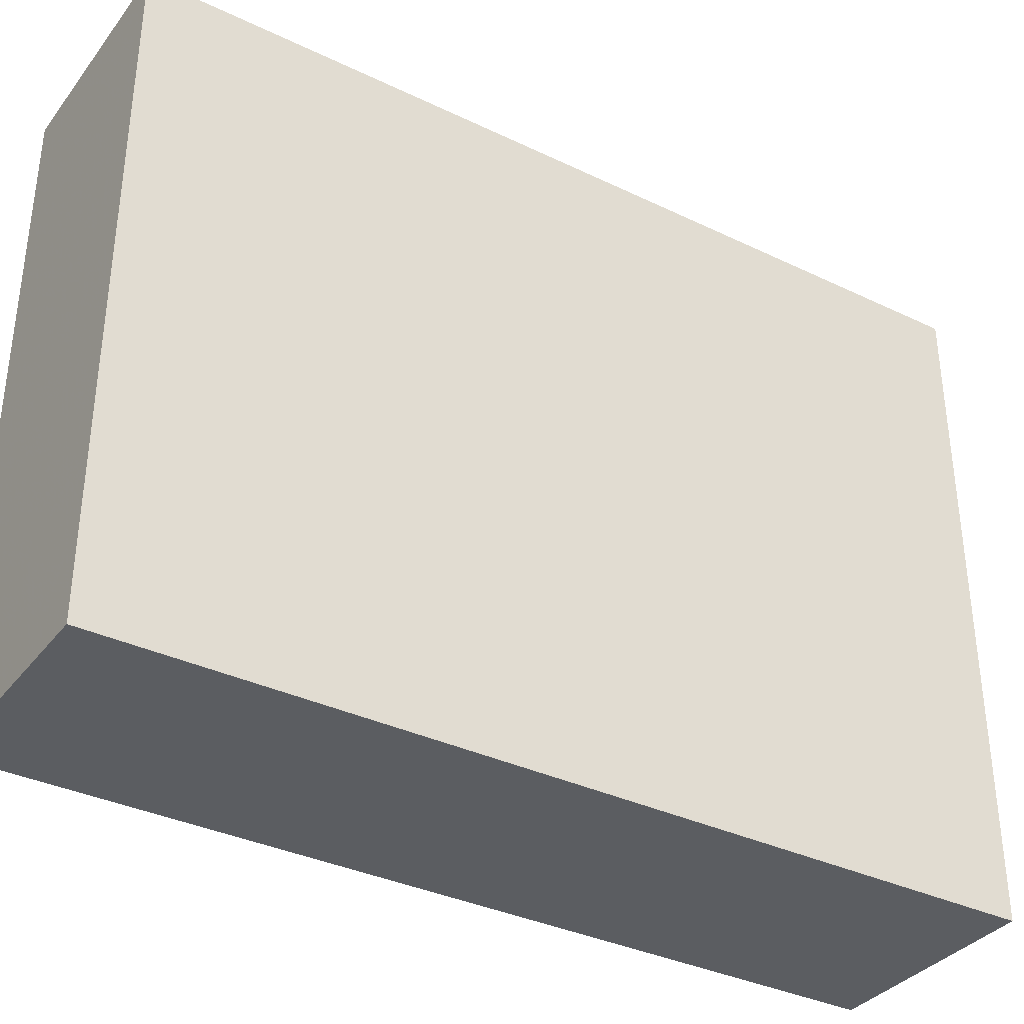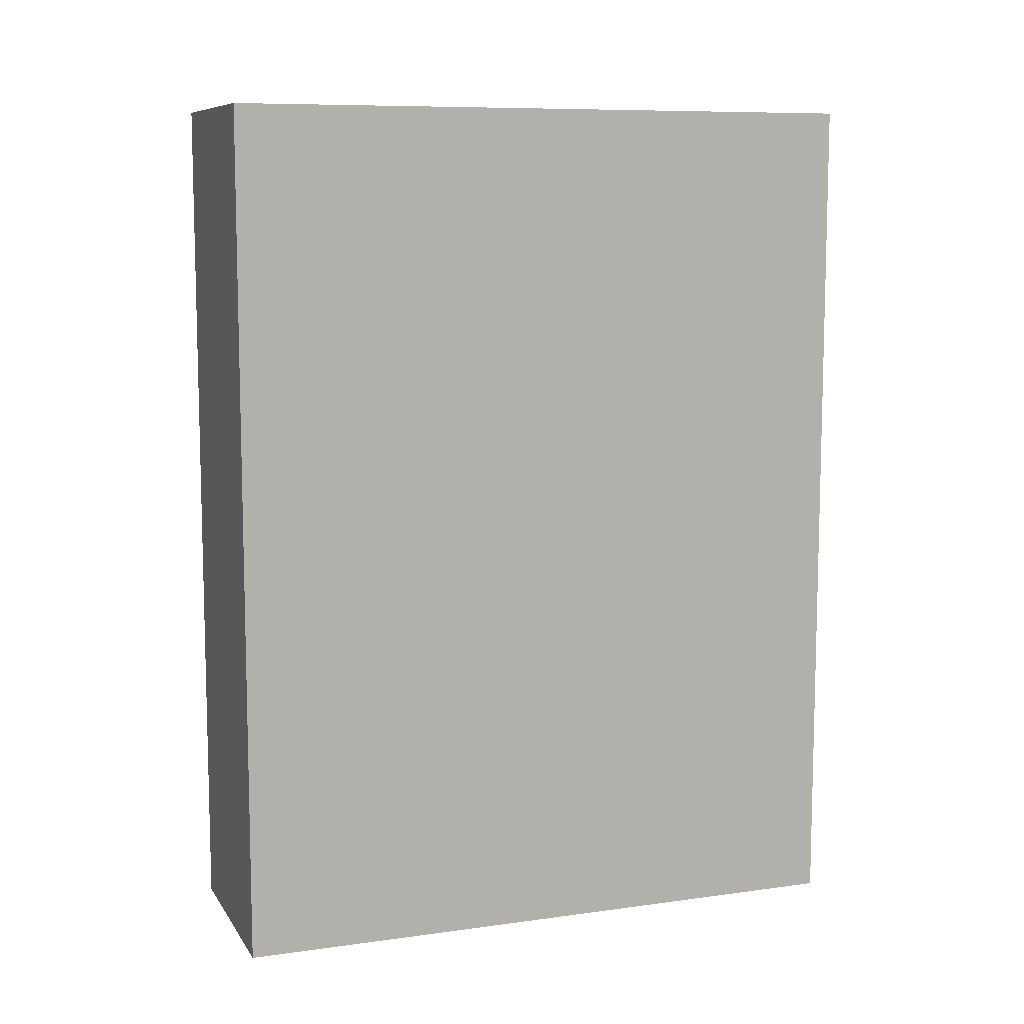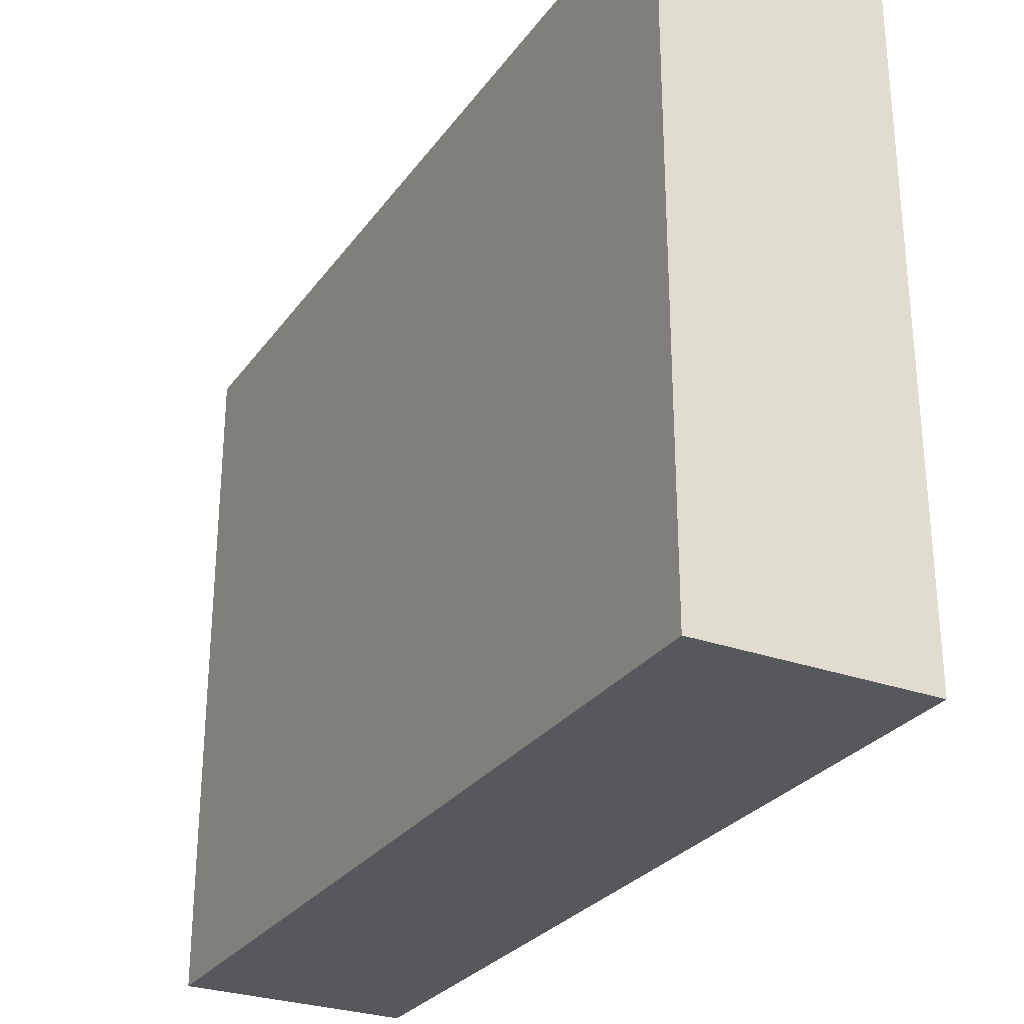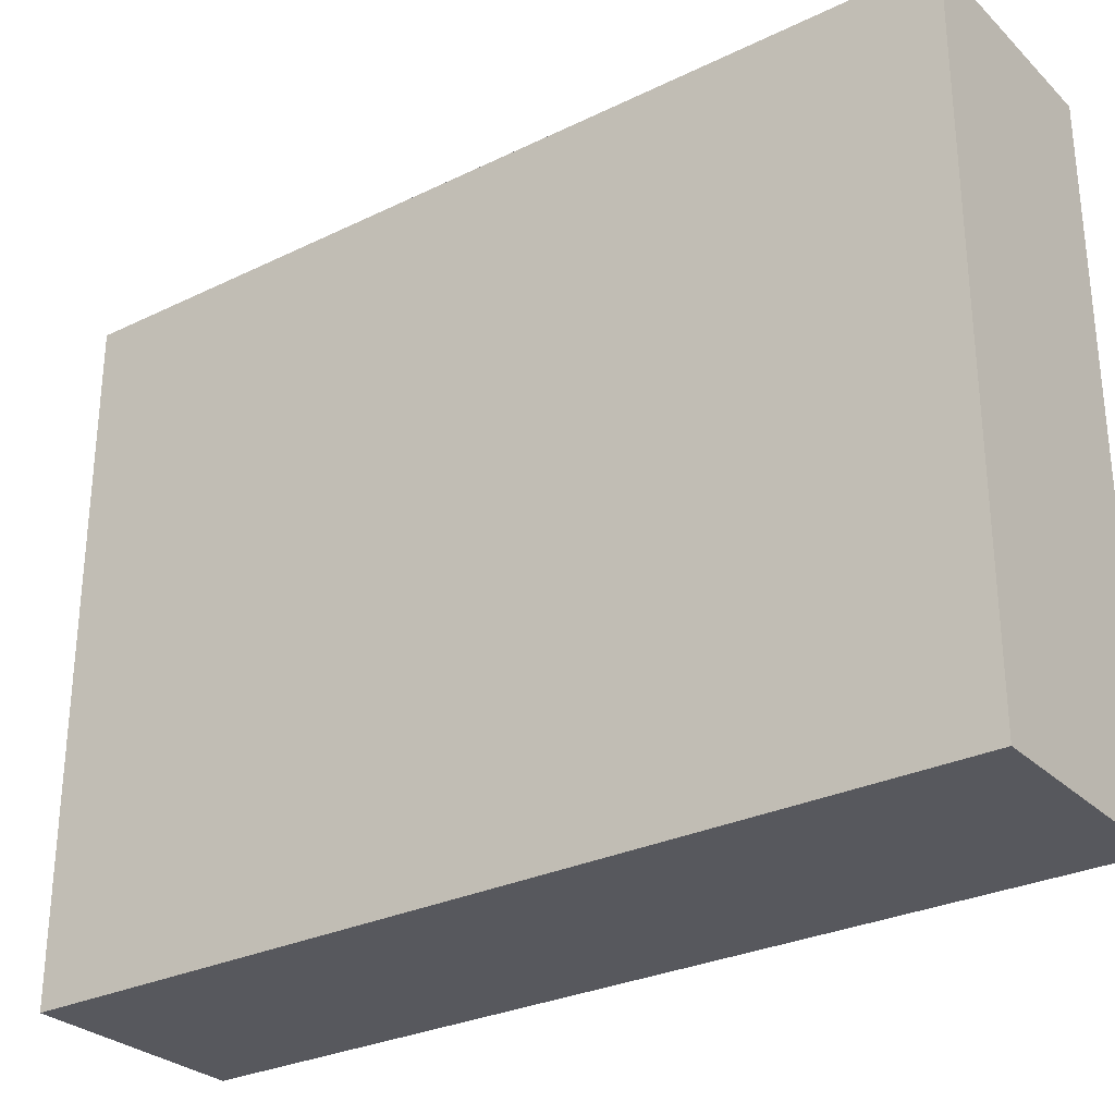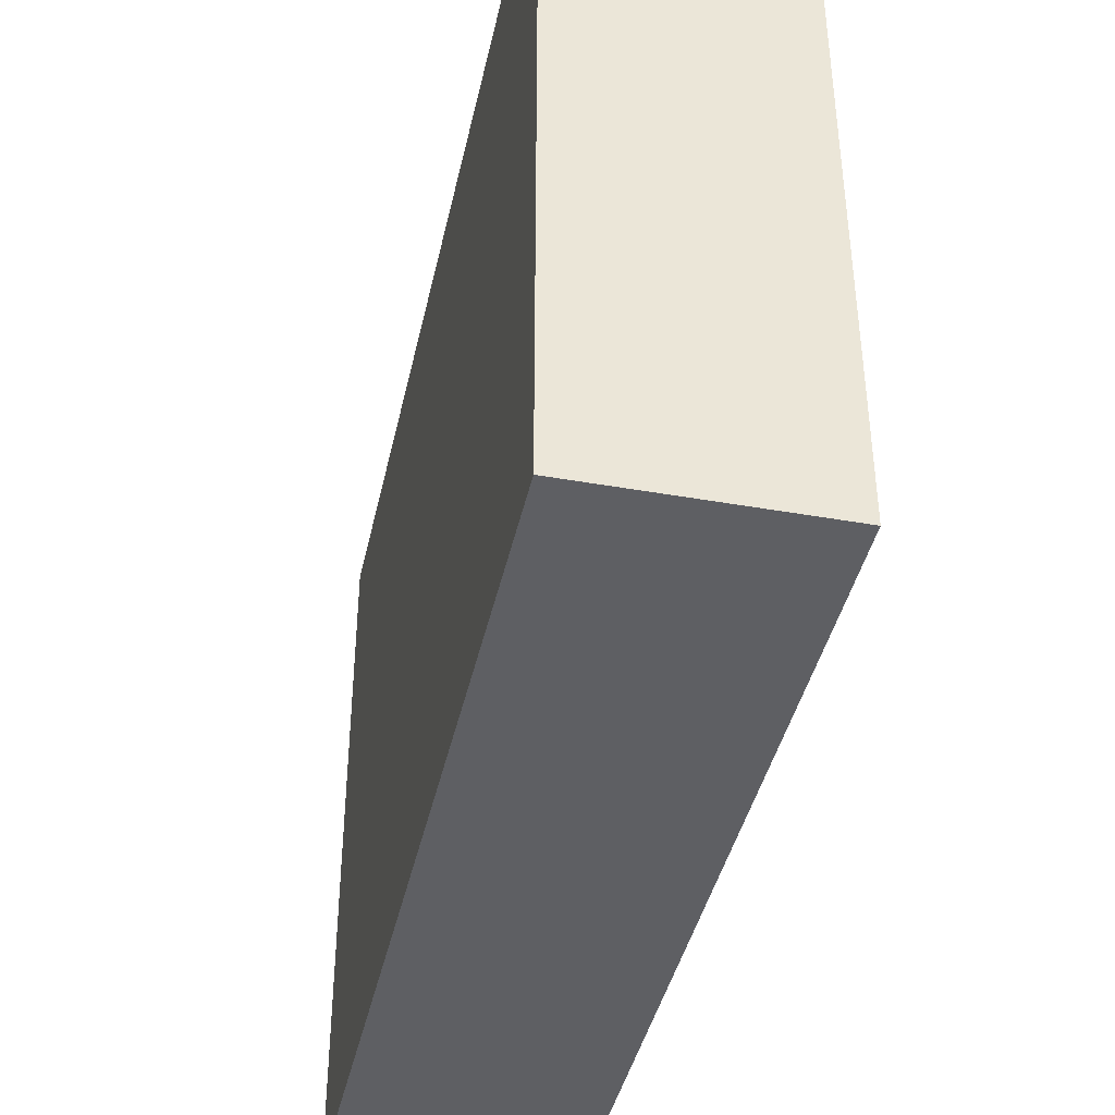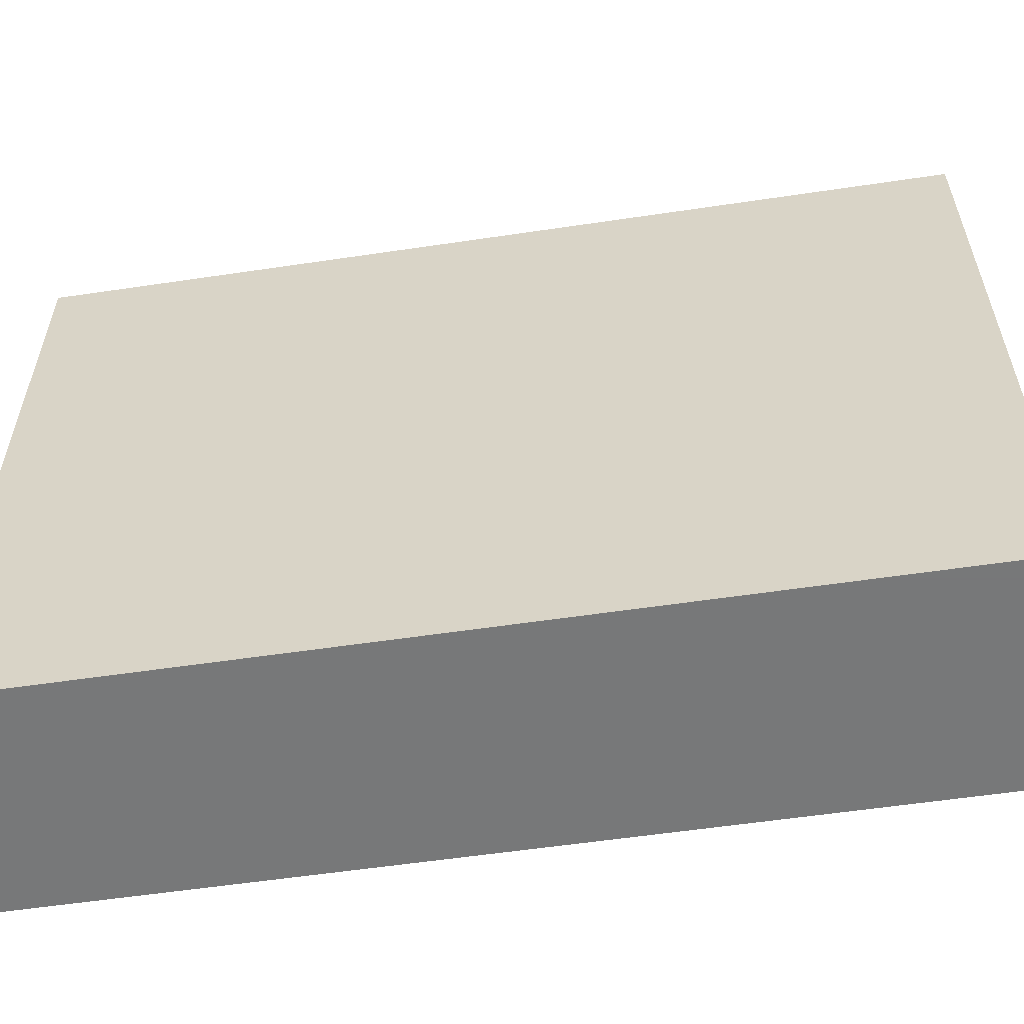
<metadata>
{"format":"obj","ext":"obj","renderer":"f3d","projection":"perspective","resolution":1024,"background":"white","views":[{"elev":-35.4,"azim":-122.4,"up":"+Y"},{"elev":9.1,"azim":70.0,"up":"+Z"},{"elev":-28.3,"azim":-28.5,"up":"+Y"},{"elev":-28.9,"azim":-54.1,"up":"+Y"},{"elev":-41.2,"azim":167.8,"up":"+Y"},{"elev":-57.3,"azim":98.8,"up":"+Y"}]}
</metadata>
<code>
v -736 760 32
v -720 712 32
v -736 712 32
v -720 760 32
v -736 712 96
v -720 760 96
v -736 760 96
v -720 712 96
f 1 2 3
f 1 4 2
f 5 6 7
f 5 8 6
f 7 4 1
f 7 6 4
f 8 3 2
f 8 5 3
f 6 2 4
f 6 8 2
f 5 1 3
f 5 7 1

</code>
